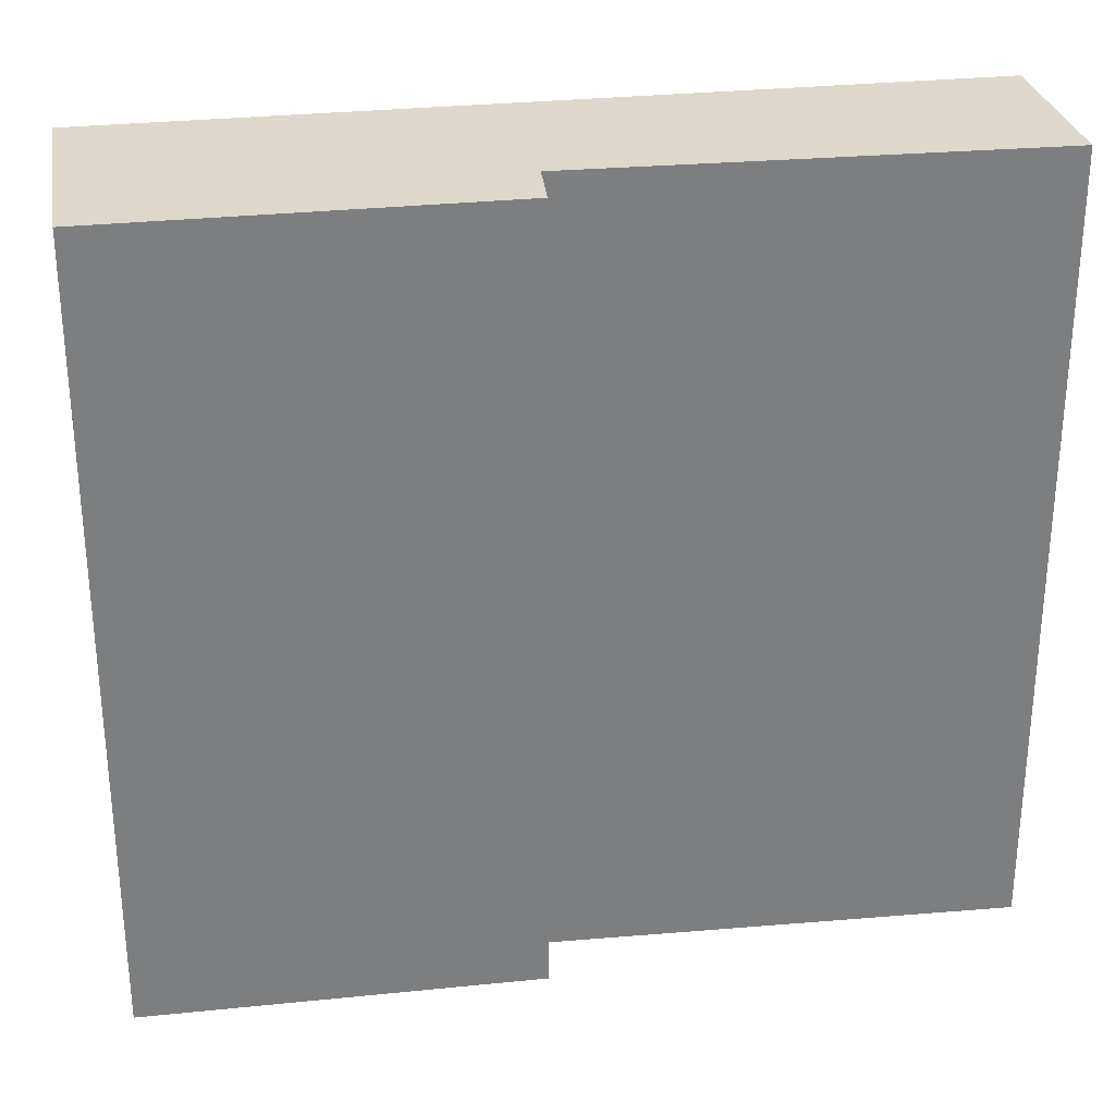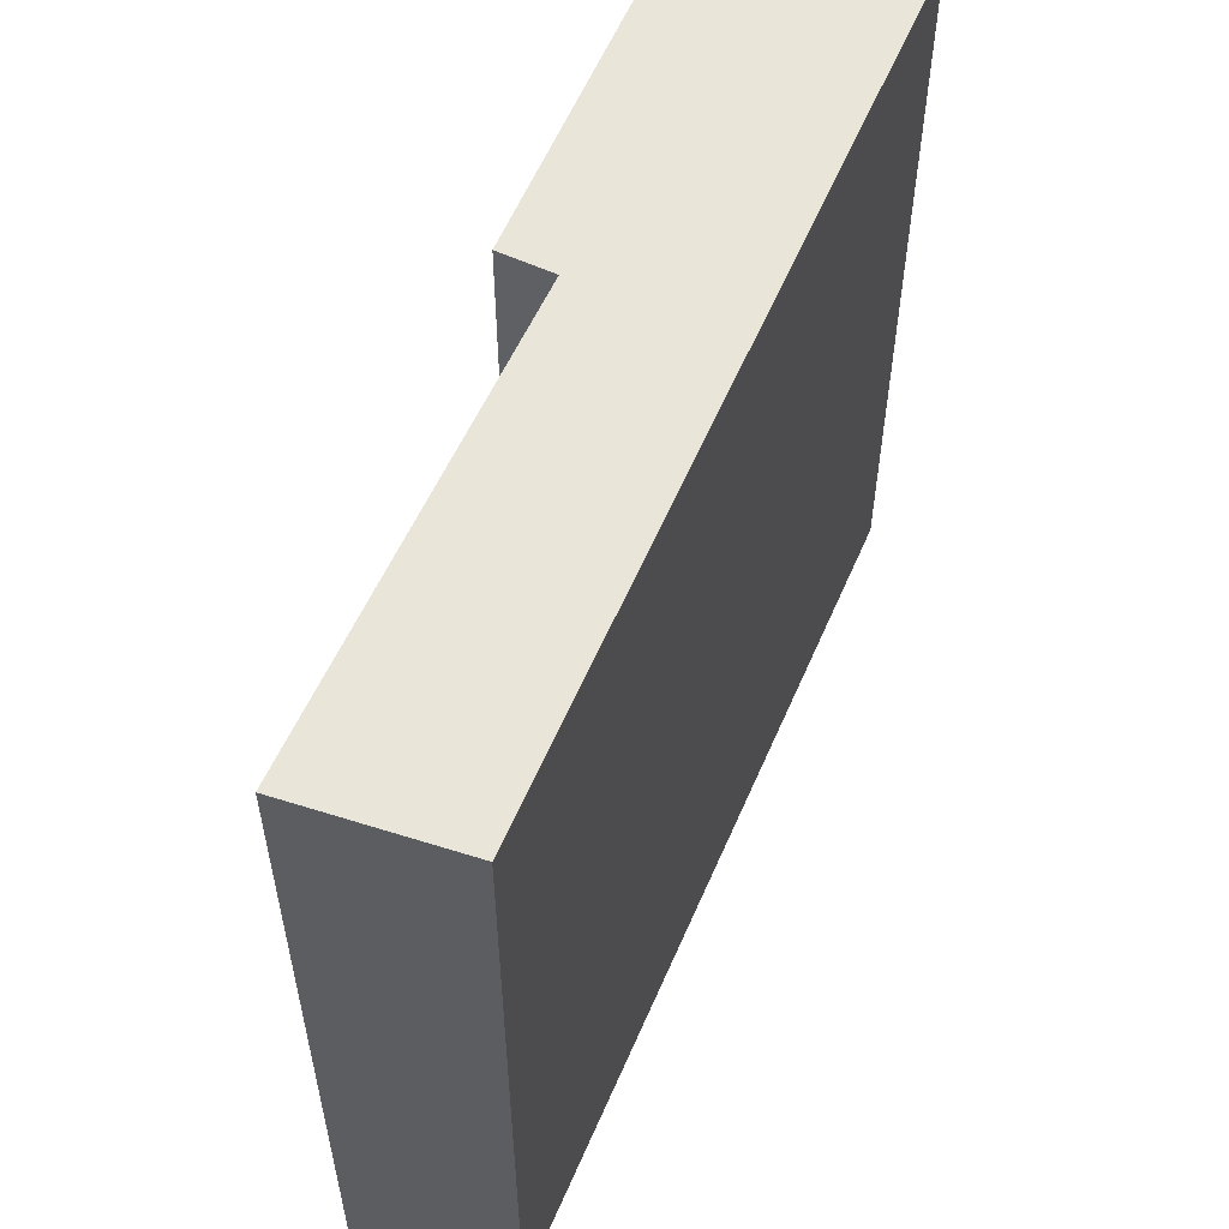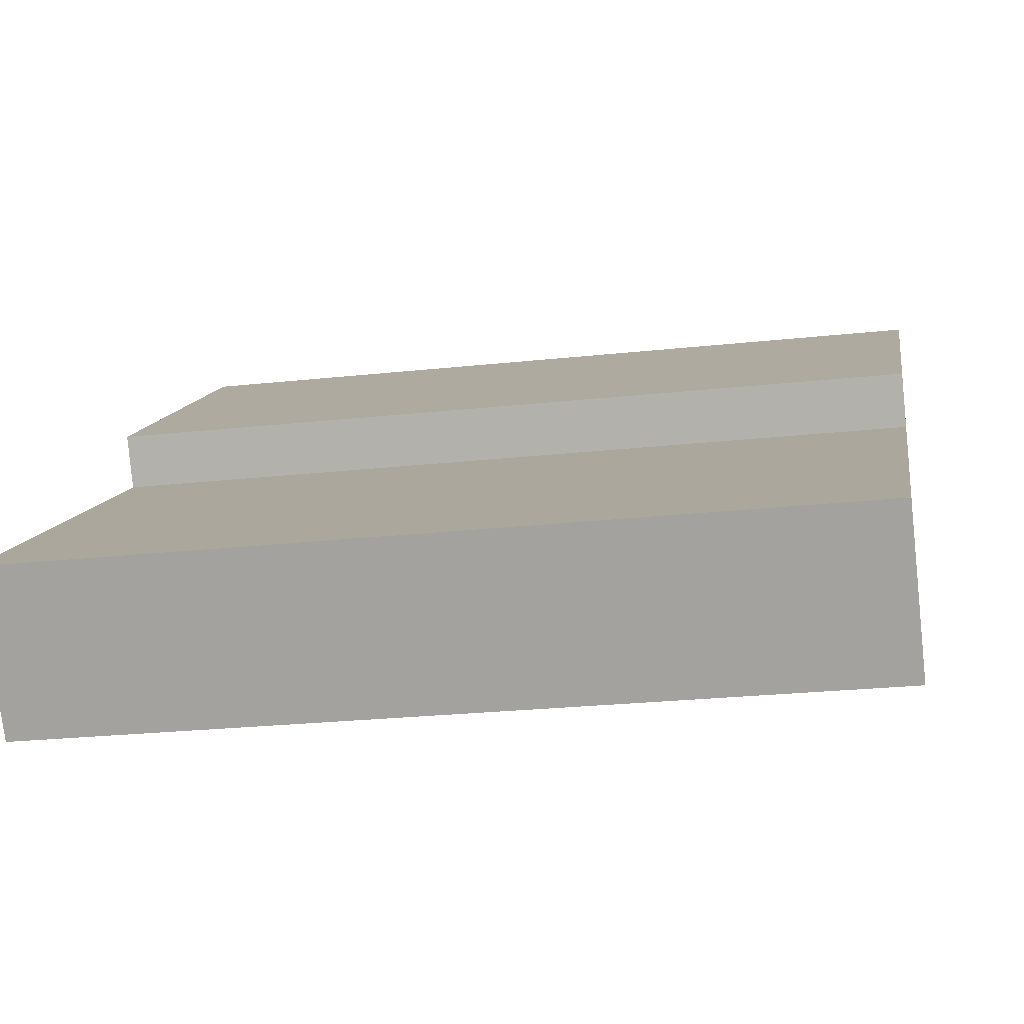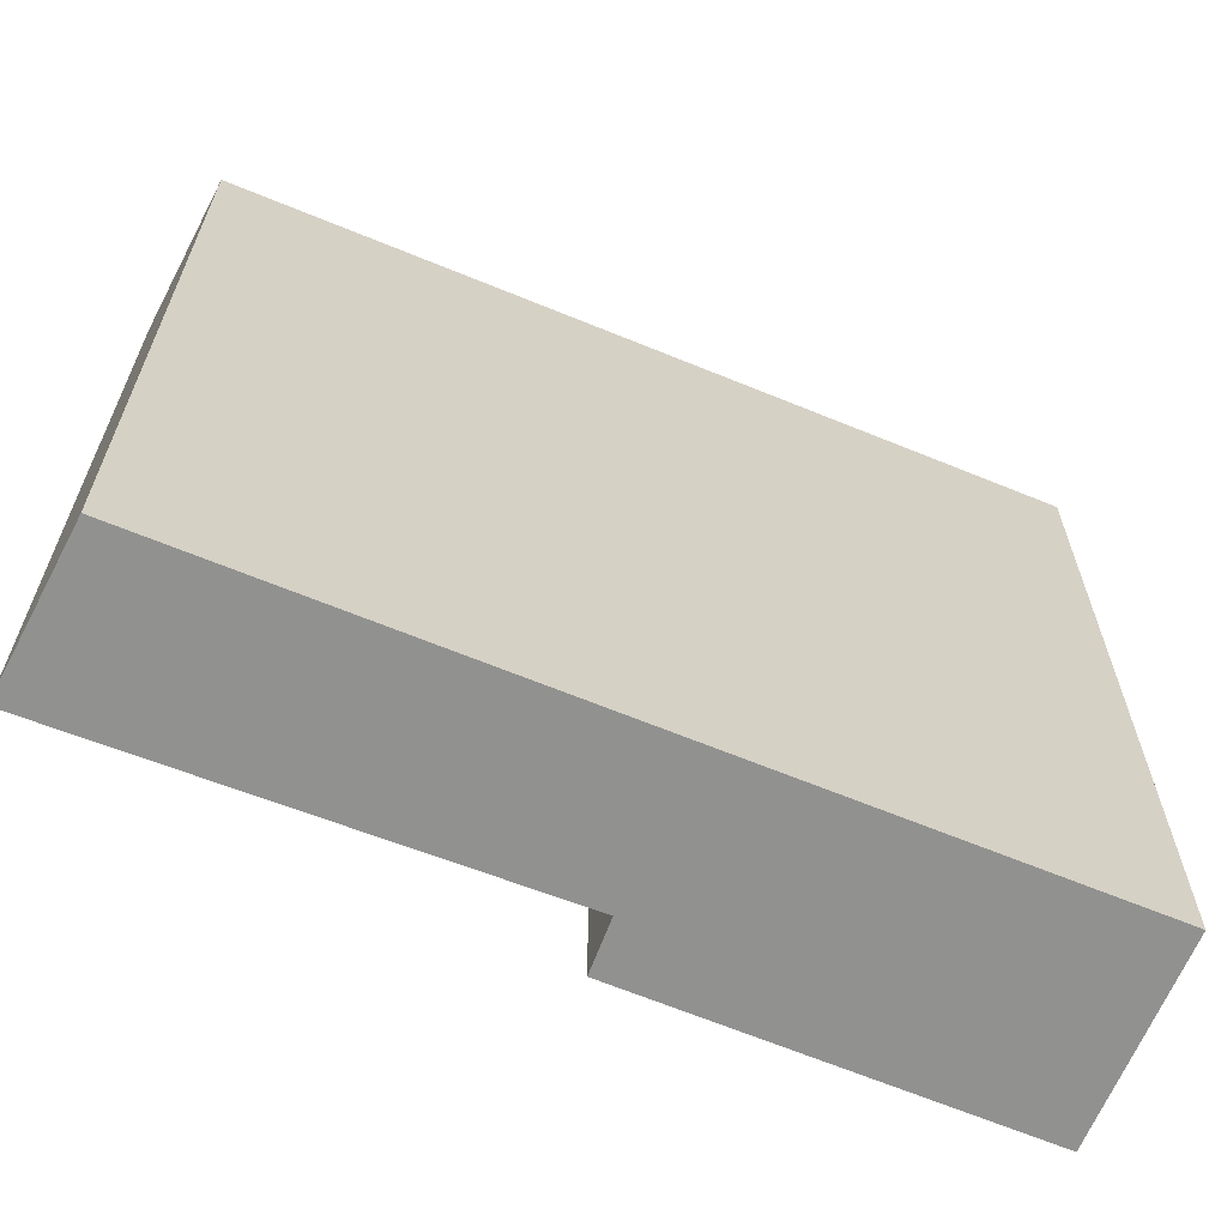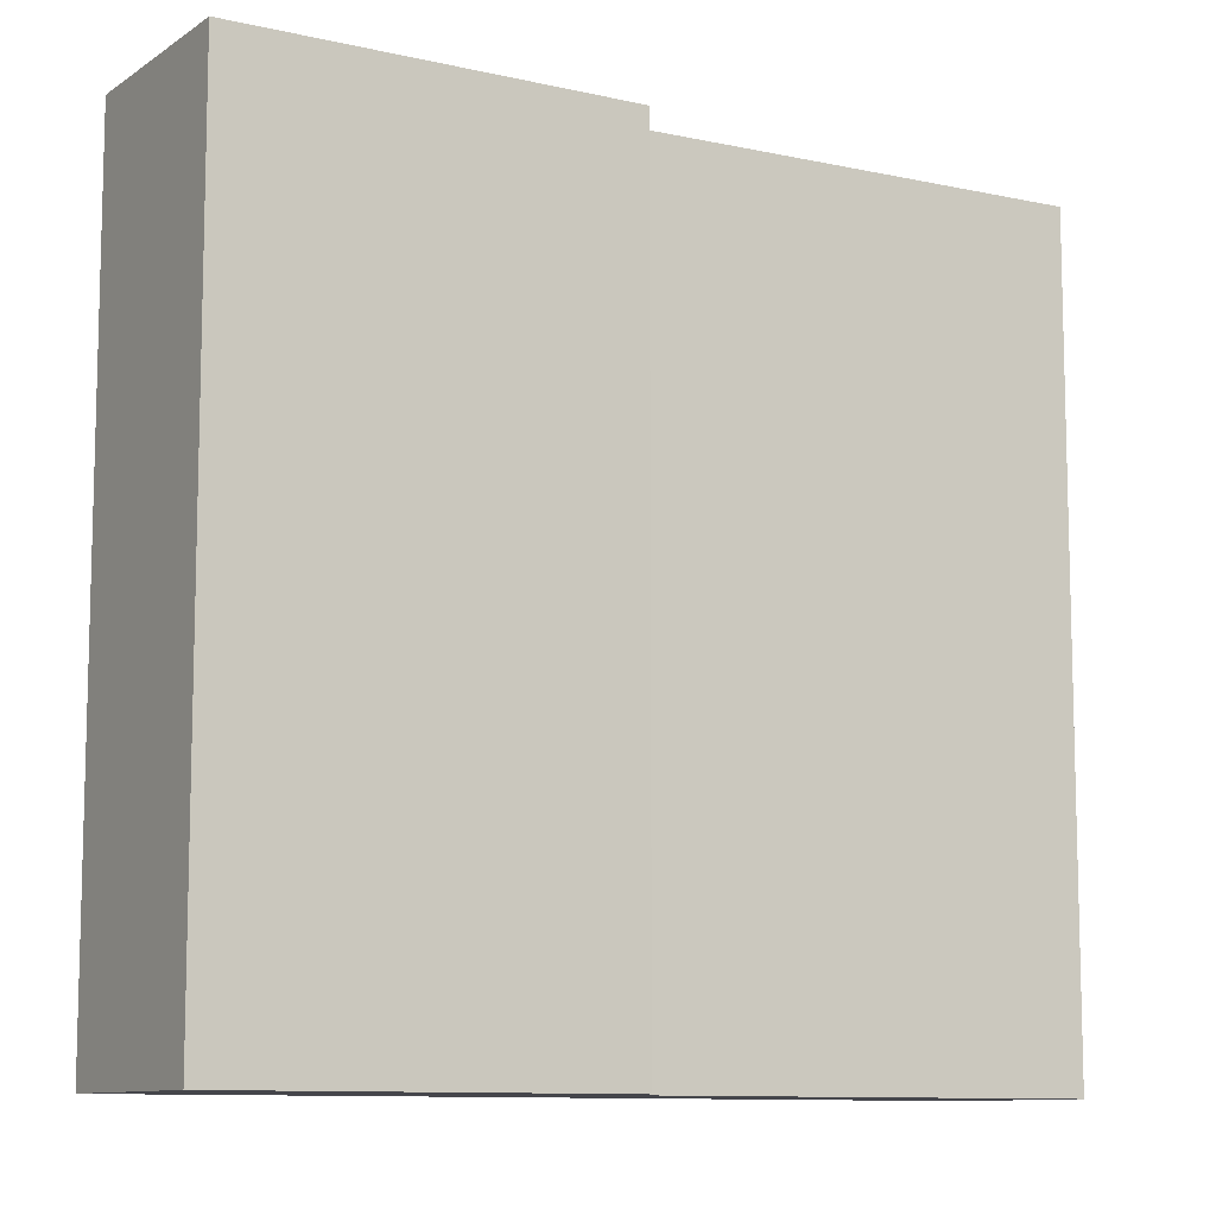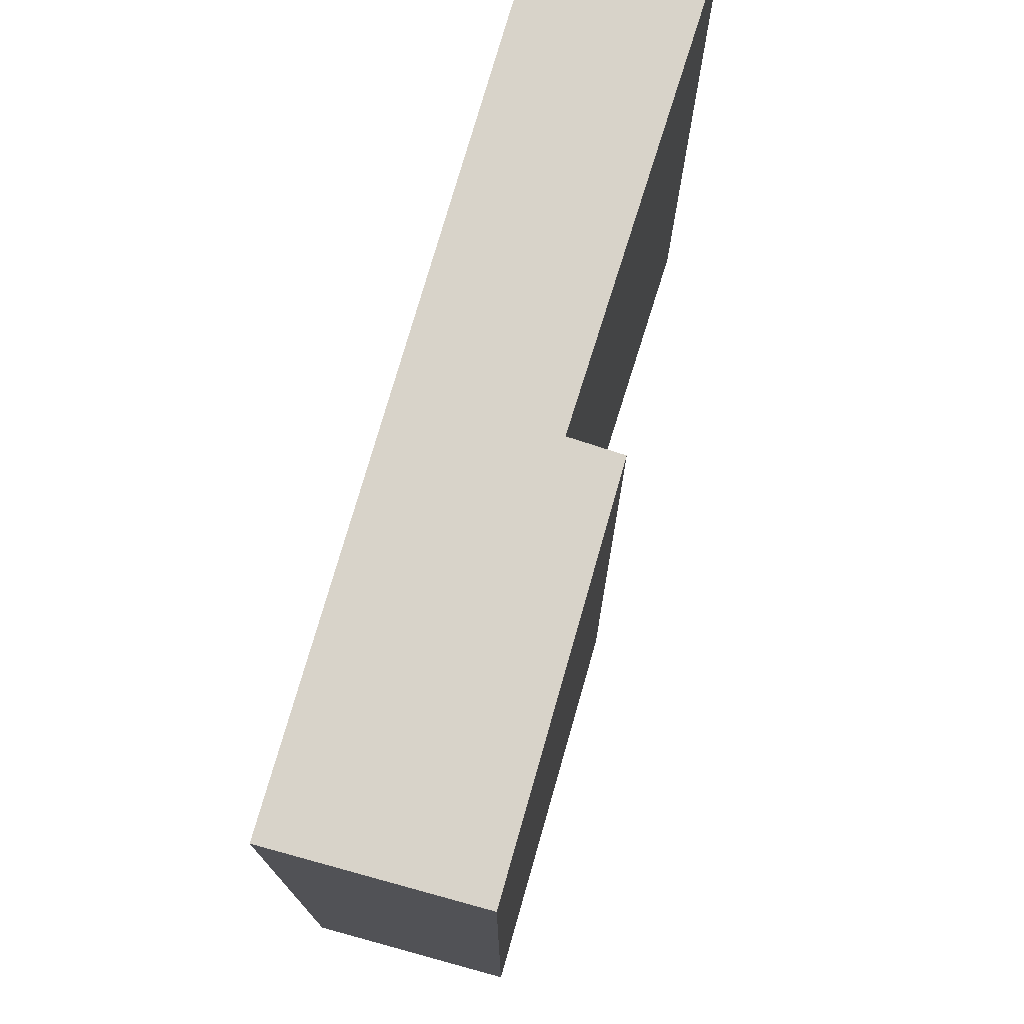
<metadata>
{"format":"obj","ext":"obj","renderer":"f3d","projection":"perspective","resolution":1024,"background":"white","views":[{"elev":31.1,"azim":26.7,"up":"+Y"},{"elev":58.5,"azim":148.1,"up":"+Y"},{"elev":-24.8,"azim":100.1,"up":"+Z"},{"elev":-65.9,"azim":-167.5,"up":"+Y"},{"elev":-10.0,"azim":4.2,"up":"+Y"},{"elev":76.0,"azim":-39.0,"up":"+Y"}]}
</metadata>
<code>
v  6.131 7.107 -4.277
v  3.638 7.107 -0.911
v  7.054 7.107 -3.177
v  0 7.107 4.352e-16
v  1.059 7.107 1.476
v  3.895 7.107 -0.514
v  1.059 -9.038e-17 1.476
v  3.895 3.147e-17 -0.514
v  3.638 5.578e-17 -0.911
v  7.054 1.945e-16 -3.177
v  6.131 2.619e-16 -4.277
v  0 0 0
g defaultobject
f 1 2 3
f 2 1 4
f 2 4 5
f 5 6 2
f 7 6 5
f 6 7 8
f 9 3 2
f 3 9 10
f 8 2 6
f 2 8 9
f 10 1 3
f 1 10 11
f 11 4 1
f 4 11 12
f 12 5 4
f 5 12 7
f 10 12 11
f 12 10 9
f 12 9 8
f 12 8 7

</code>
